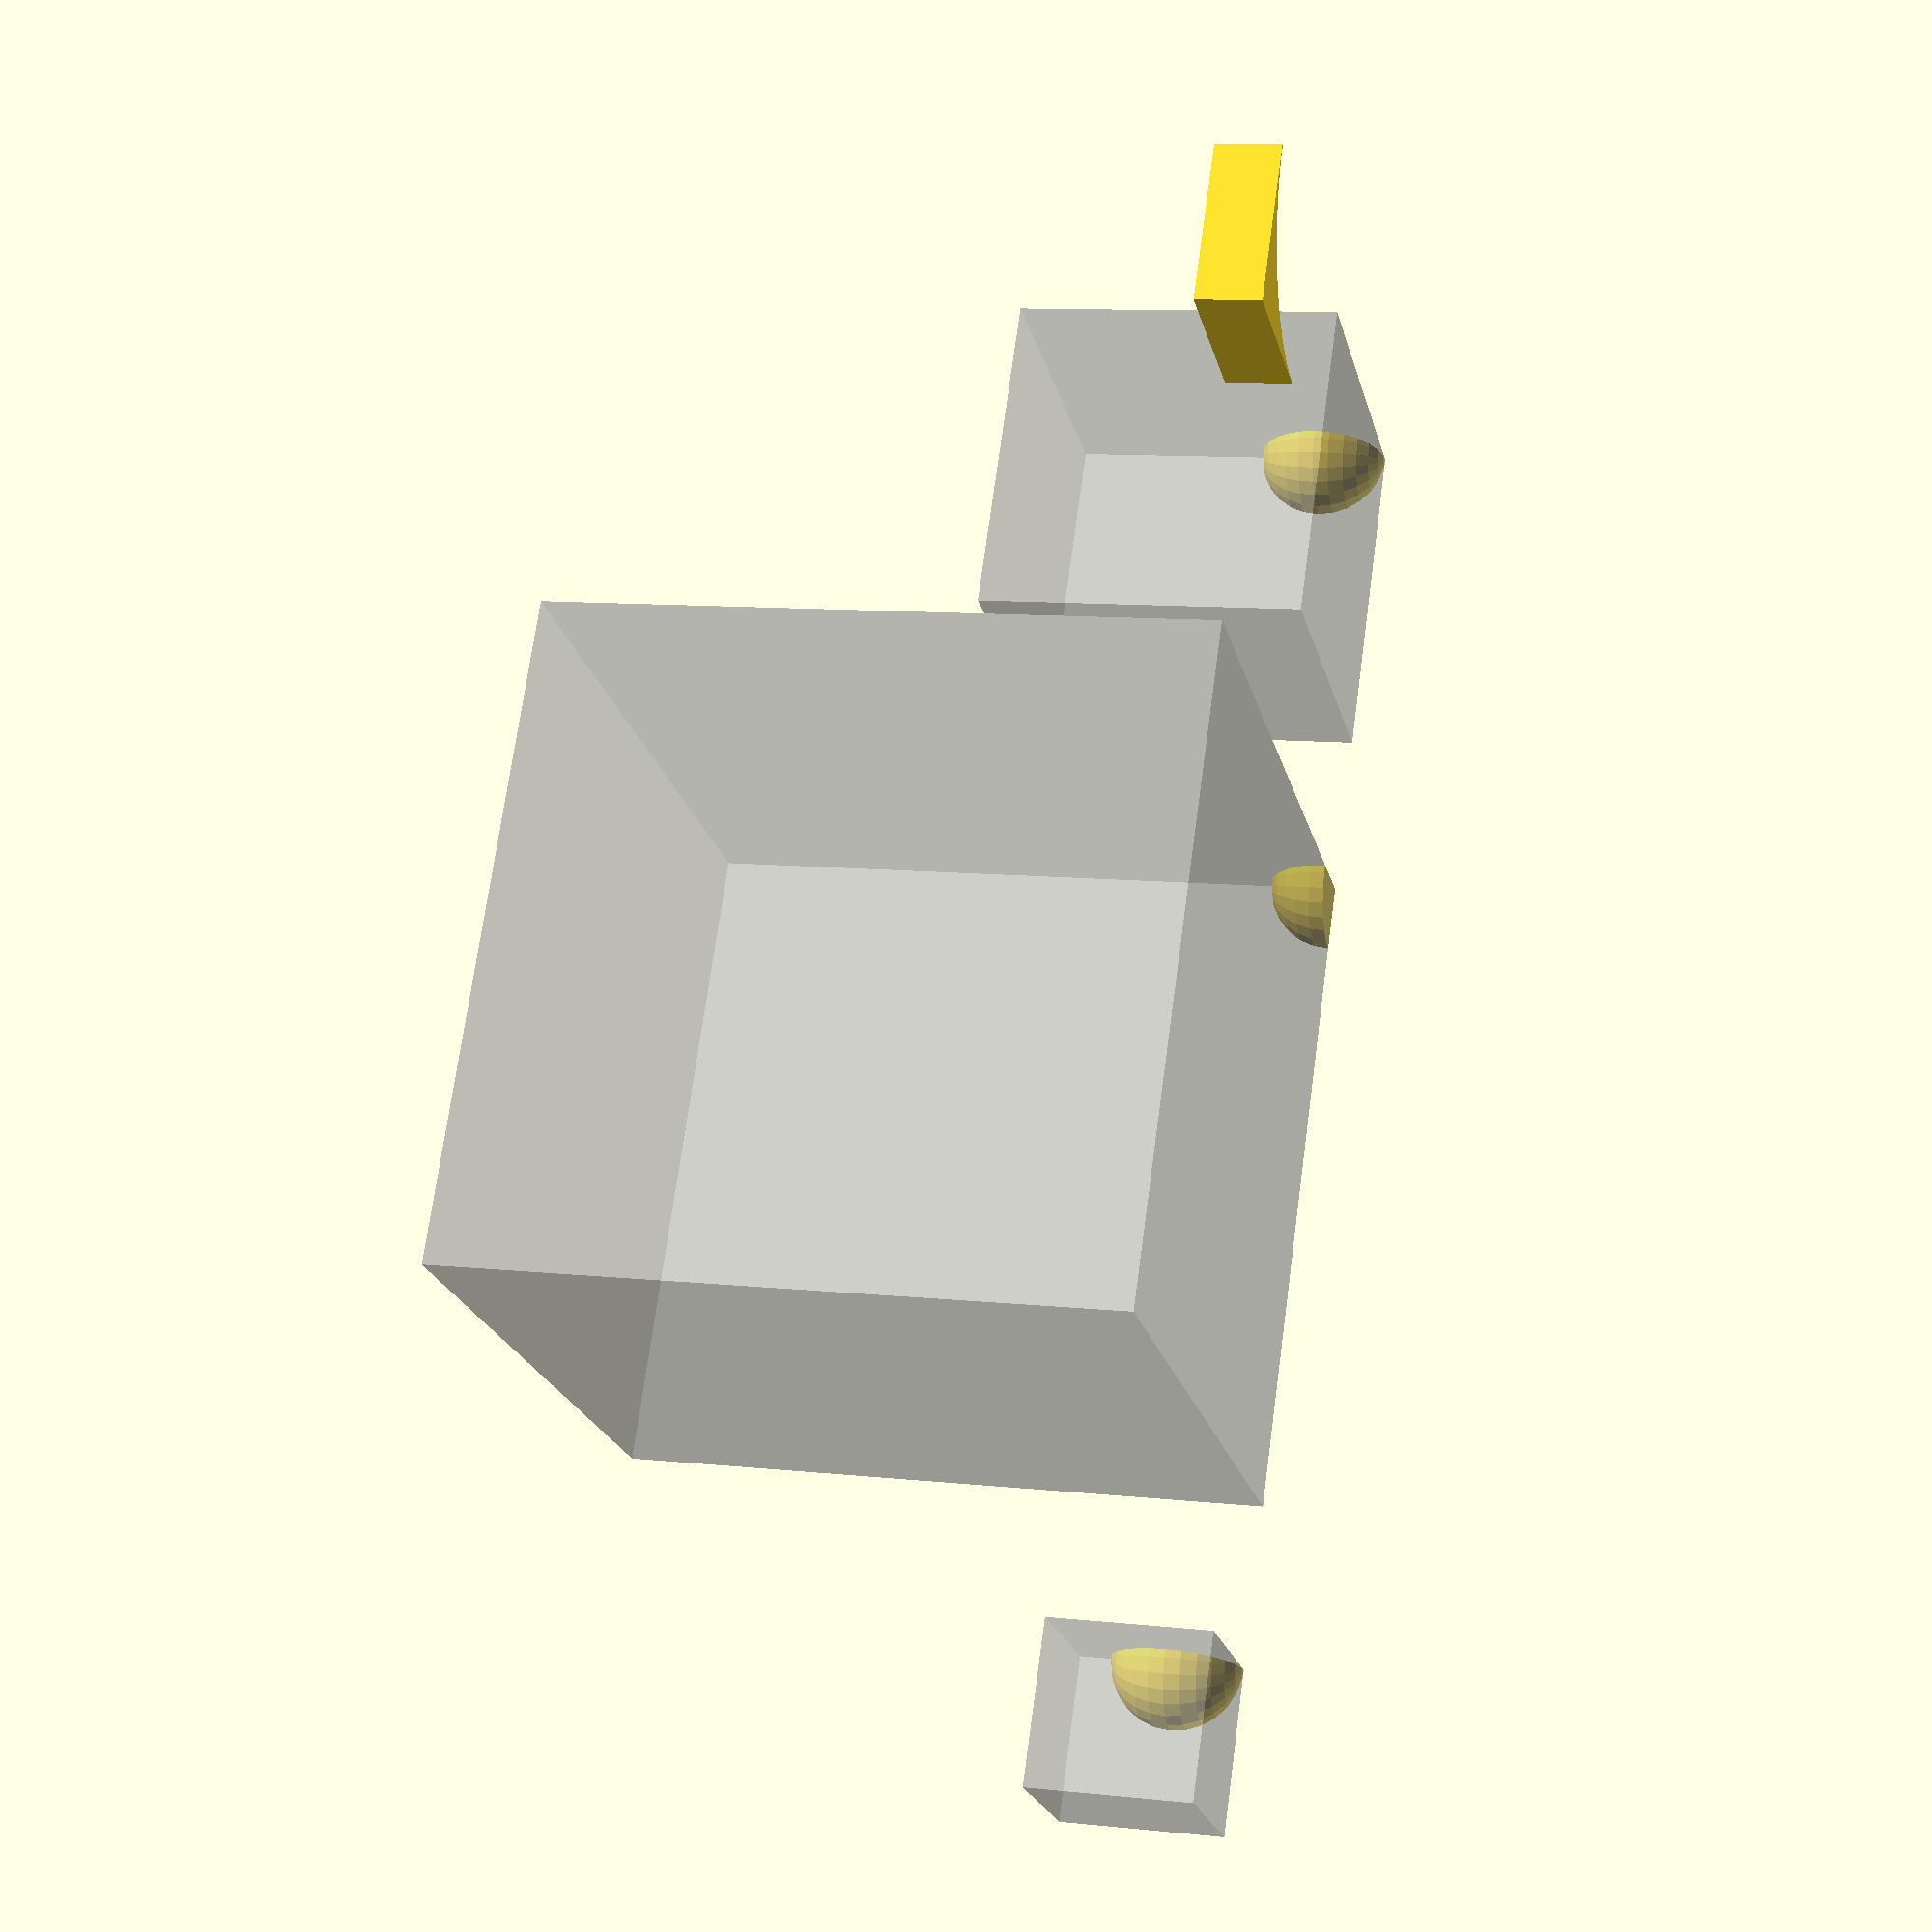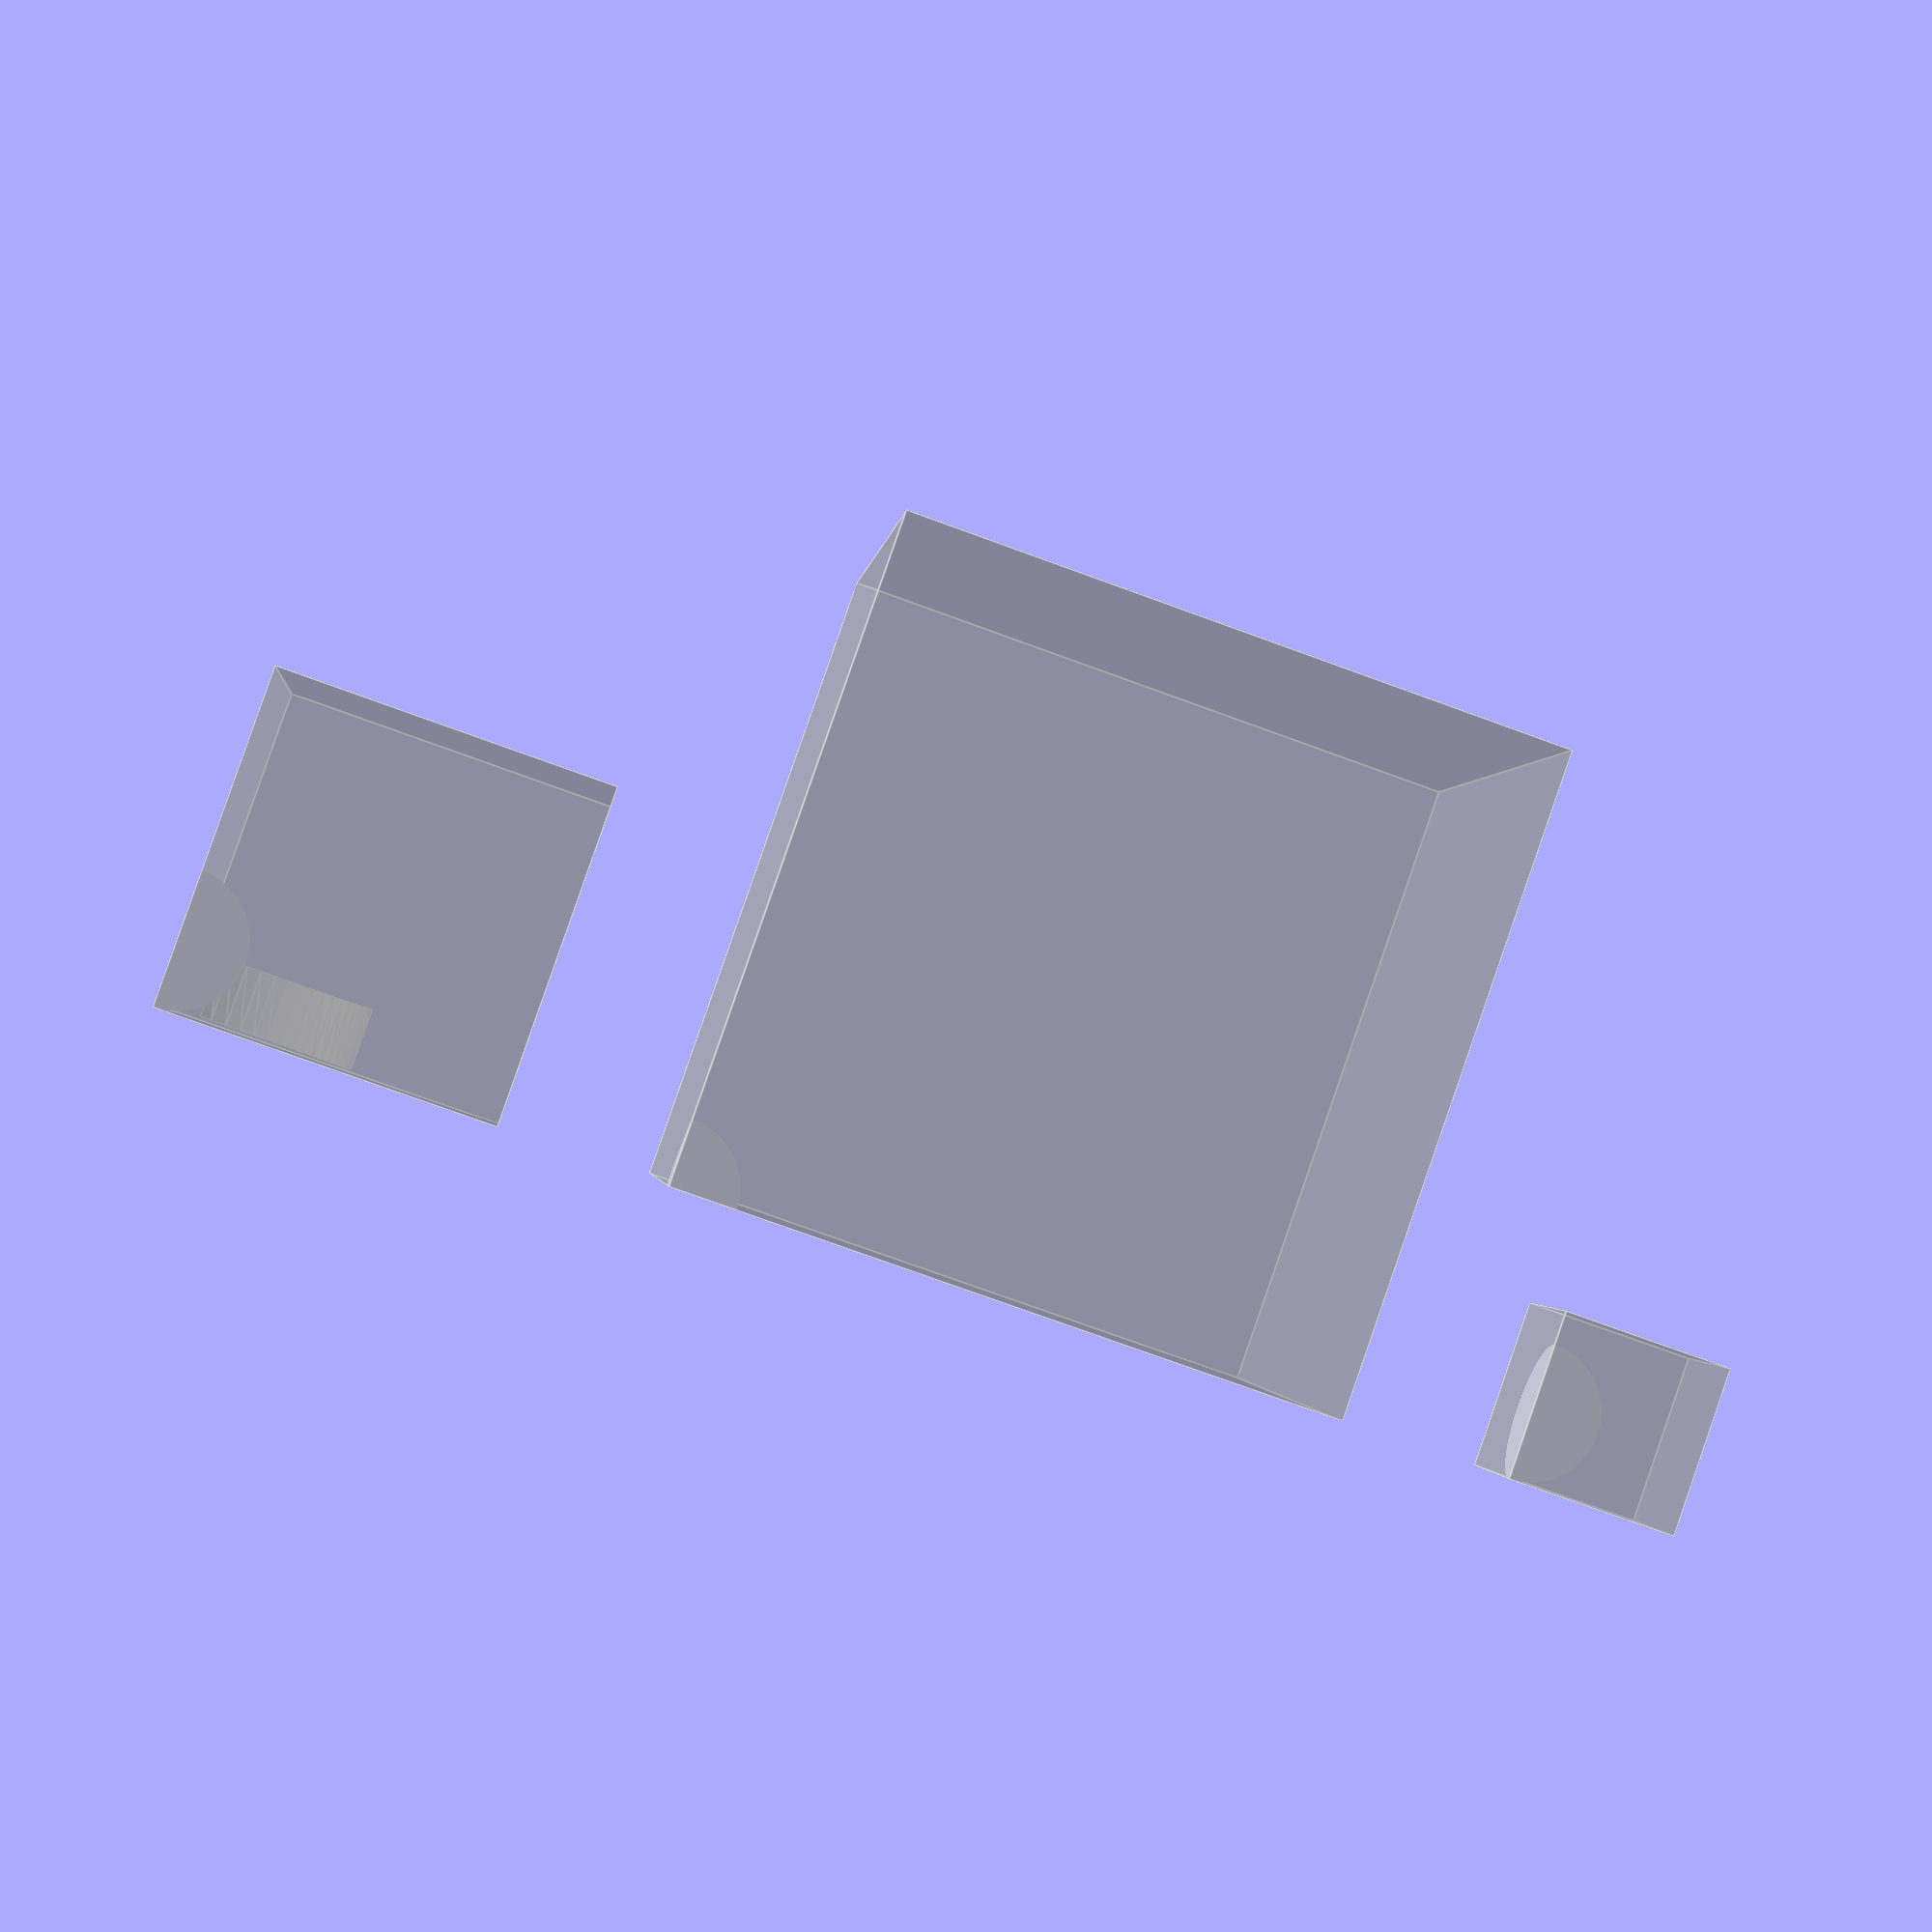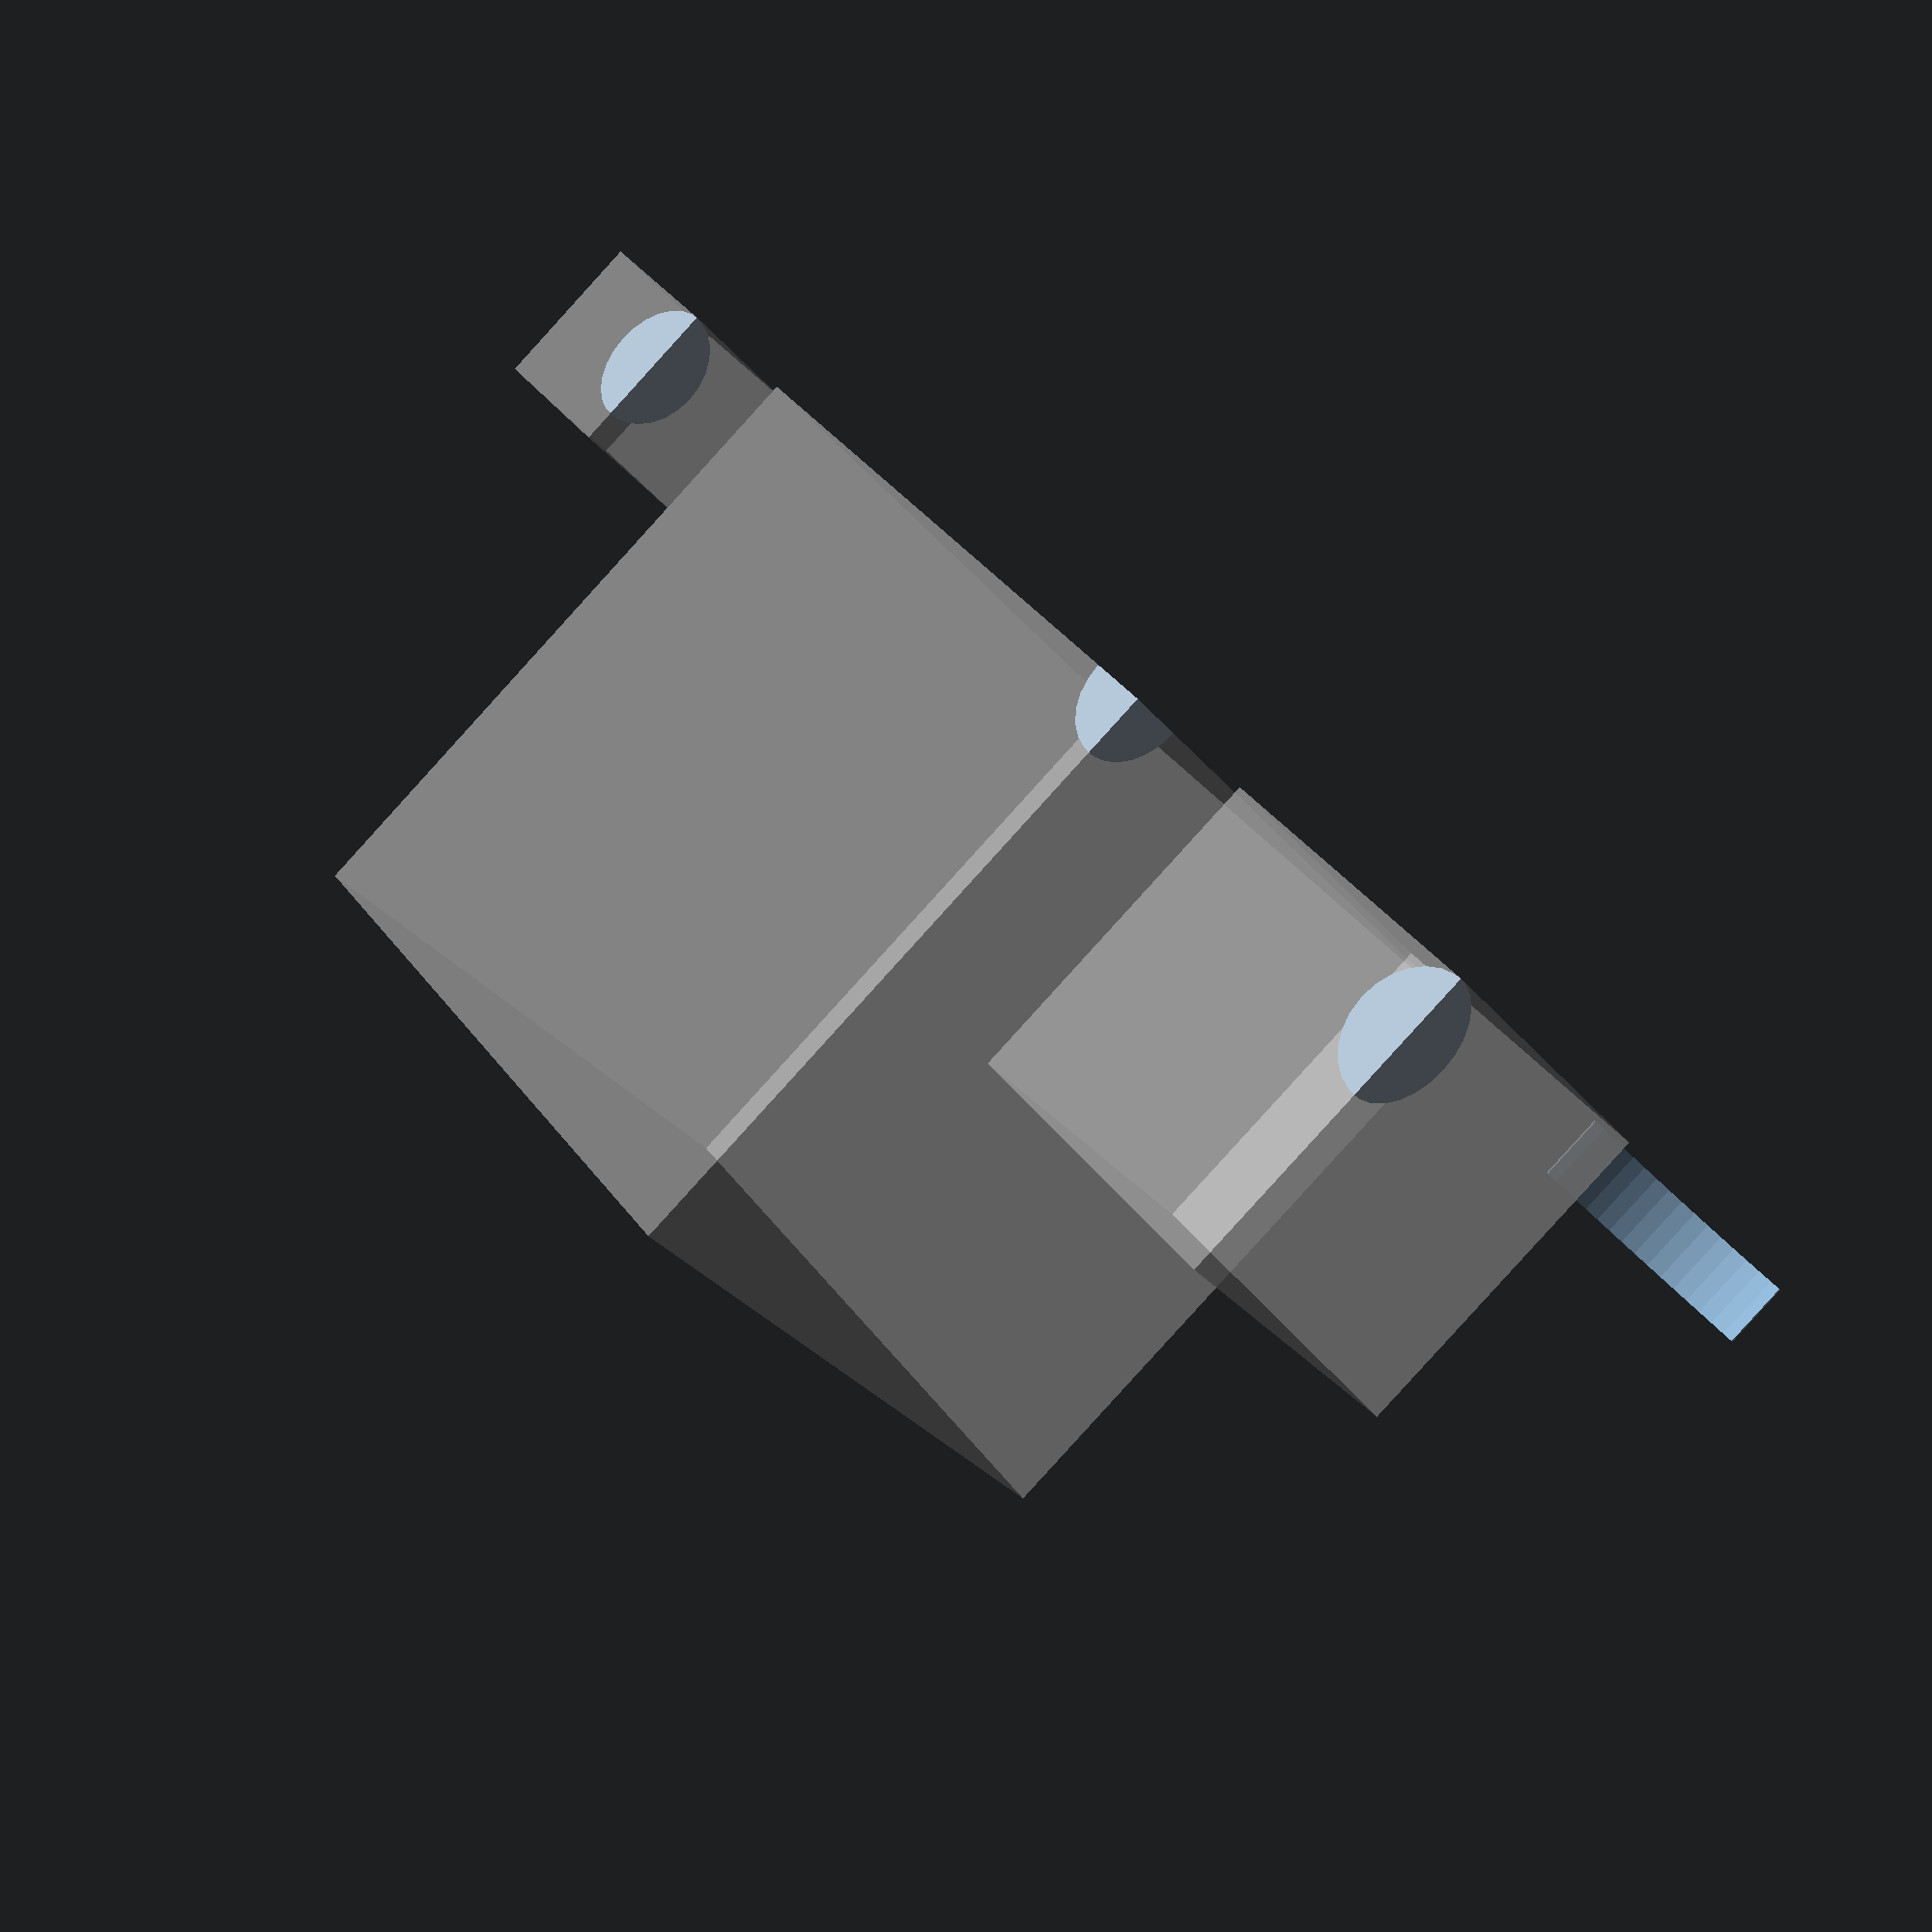
<openscad>
//--------------------------------------------------------------------------------
/** Contruction to round an arbitrary edge with by taking the difference.
 *  Params:
 *    radius (float): rounding radius
 */
module edge_rounding_tool(radius) {
    difference() {
        square(radius*1.01);
        circle(radius);
    }
}


//--------------------------------------------------------------------------------
/** Construct a filled object with top and bottom fillets.
 *  Params:
 *    radius (float): fillet radius
 *    height (float): height of the object
 *    convexity (int): convexity of minkowski and extrusion operations (default=5)
 */
module top_bottom_fillet_filled(radius, height, convexity=5) {
    translate([0, 0, radius])
    minkowski(convexity=convexity) {
        linear_extrude(height-(2*radius), convexity=convexity)
        fill()
        offset(r=-radius)
        projection() {
            children();
        }
        
        sphere(radius);
    }
}


//--------------------------------------------------------------------------------
/** Fillet the top and bottom of an arbitrary object.
 *  Params:
 *    radius (float): fillet radius
 *    top (float): top (z) of the object to fillet
 *    bottom (float): bottom (z) of the object to fillet
 *    convexity (int): convexity of minkowski and extrusion operations (default=5)
 */
module top_bottom_fillet(radius, top, bottom, convexity=5) {
    intersection() {
        translate([0, 0, bottom])
        top_bottom_fillet_filled(radius=radius, height=top-bottom, convexity=convexity)
        children();
        
        children();
    }
}


//--------------------------------------------------------------------------------
/** Fillet the top of an arbitrary object.
 *  Params:
 *    radius (float): fillet radius
 *    top (float): top (z) of the object to fillet
 *    bottom (float): bottom (z) of the object to fillet
 *    convexity (int): convexity of minkowski and extrusion operations (default=5)
 */
module top_fillet(radius, top, bottom, convexity=5) {
    top_bottom_fillet(radius, top, bottom-radius-0.01, convexity=convexity)
    children();
}


//--------------------------------------------------------------------------------
/** Fillet the bottom of an arbitrary object.
 *  Params:
 *    radius (float): fillet radius
 *    top (float): top (z) of the object to fillet
 *    bottom (float): bottom (z) of the object to fillet
 *    convexity (int): convexity of minkowski and extrusion operations (default=5)
 */
module bottom_fillet(radius, top, bottom, convexity=5) {
    top_bottom_fillet(radius, top+radius+0.01, bottom, convexity=convexity)
    children();
}


// Testing
$fs = $preview ? 0.5 : 0.1;
$fa = $preview ? 3 : 0.1;

translate([0, 15, 0])
linear_extrude(2)
edge_rounding_tool(5);

top_bottom_fillet(2, 10, 0)
cube(10);
%cube(10);

translate([10+5, 0, 0]) {
top_fillet(2, 20, 0)
cube(20);
%cube(20);
}

translate([10+20+5+5, 0, 0]) {
bottom_fillet(2, 5, 0)
cube(5);
%cube(5);
}

</openscad>
<views>
elev=349.9 azim=59.3 roll=105.2 proj=p view=wireframe
elev=93.2 azim=354.4 roll=340.8 proj=p view=edges
elev=267.1 azim=134.8 roll=42.3 proj=p view=solid
</views>
